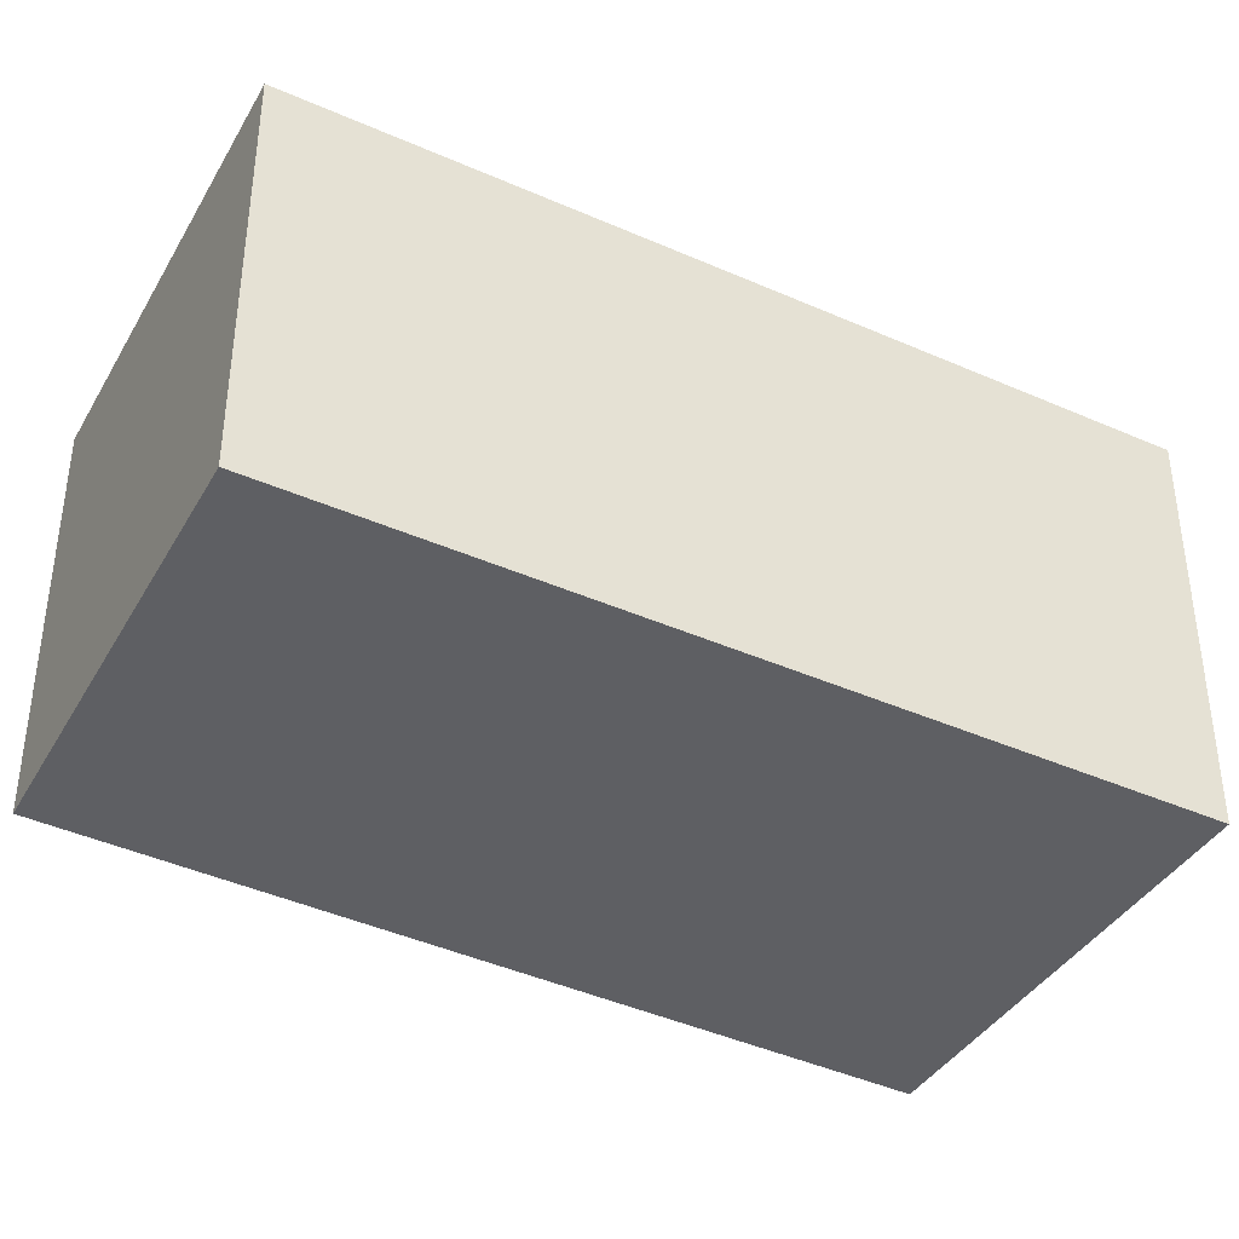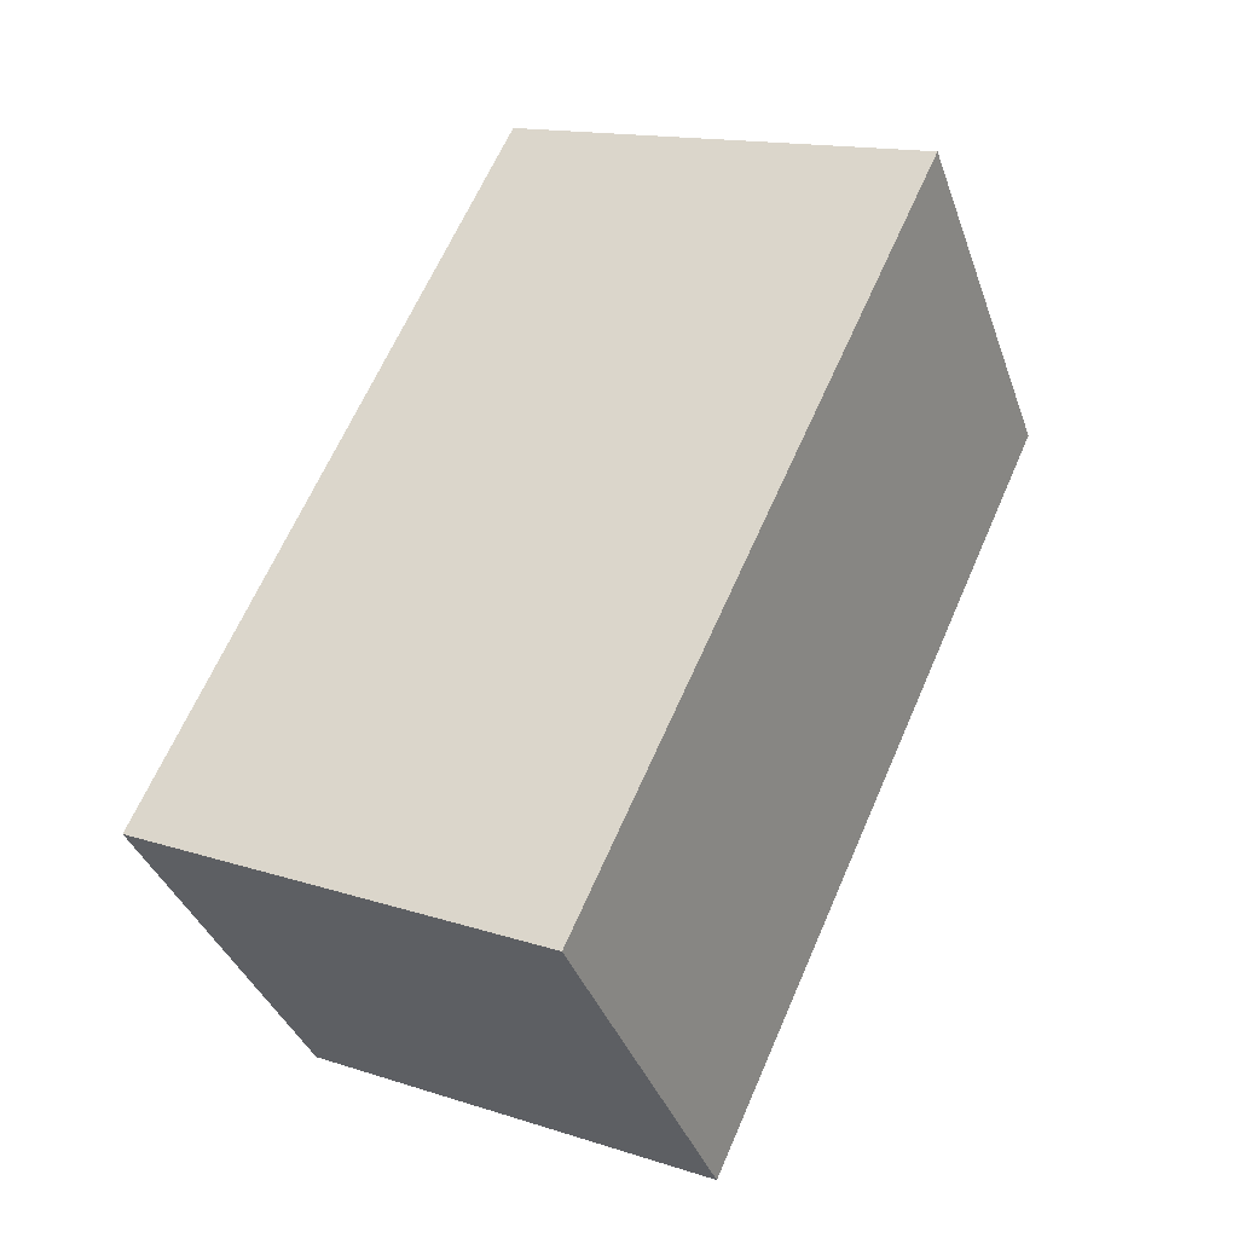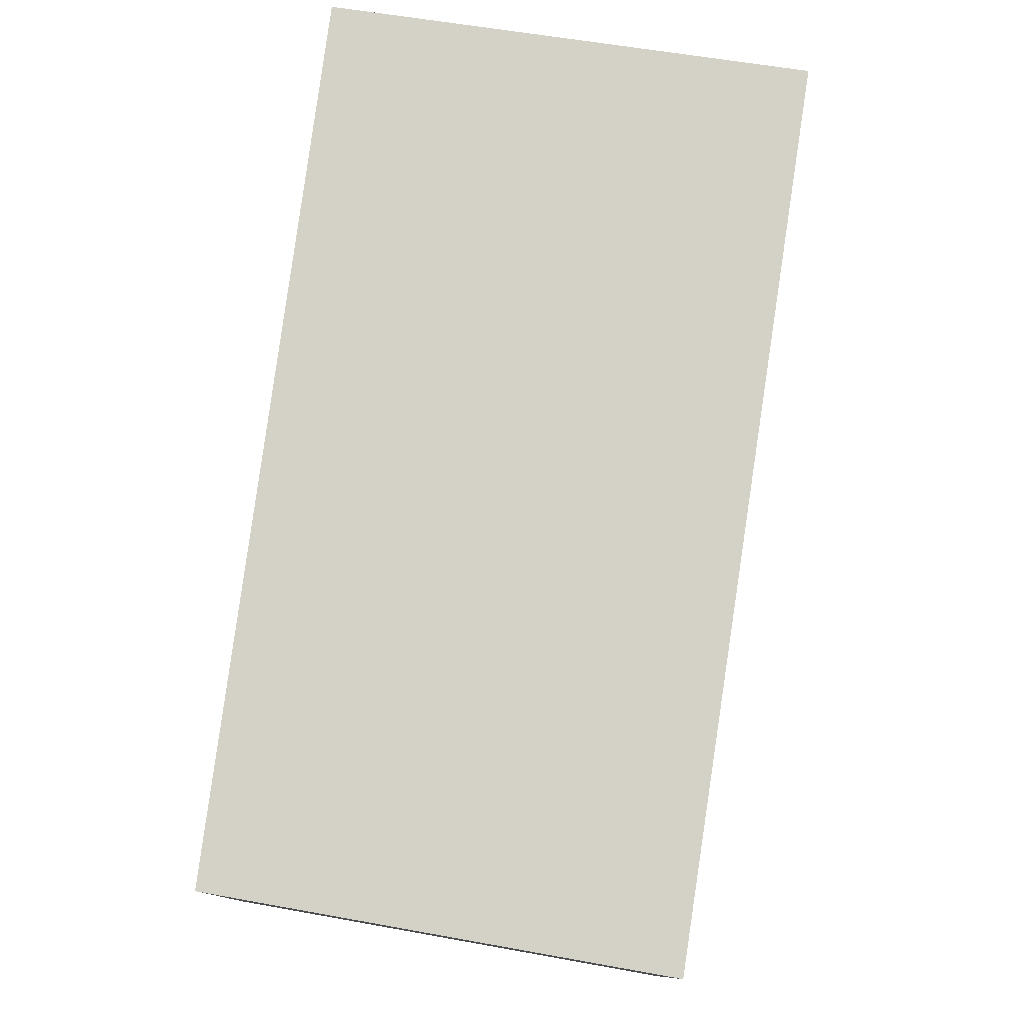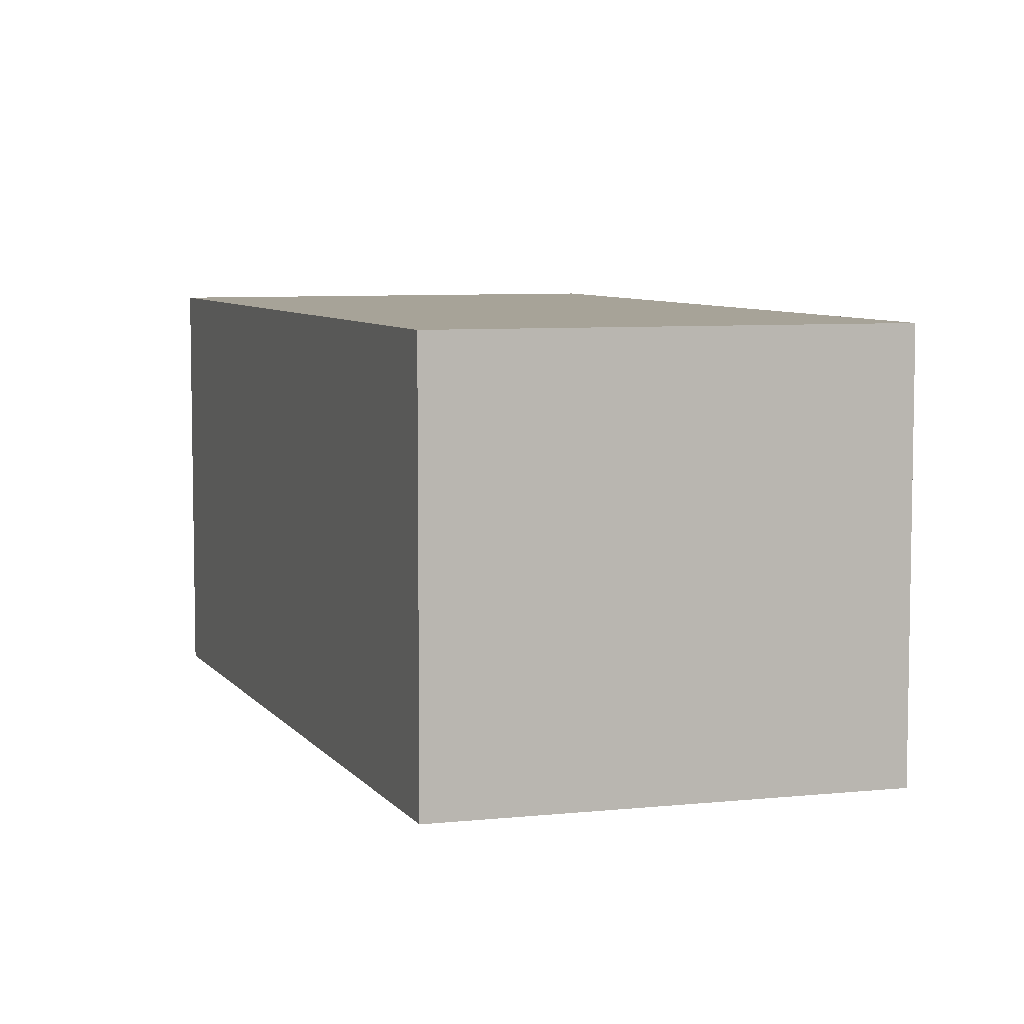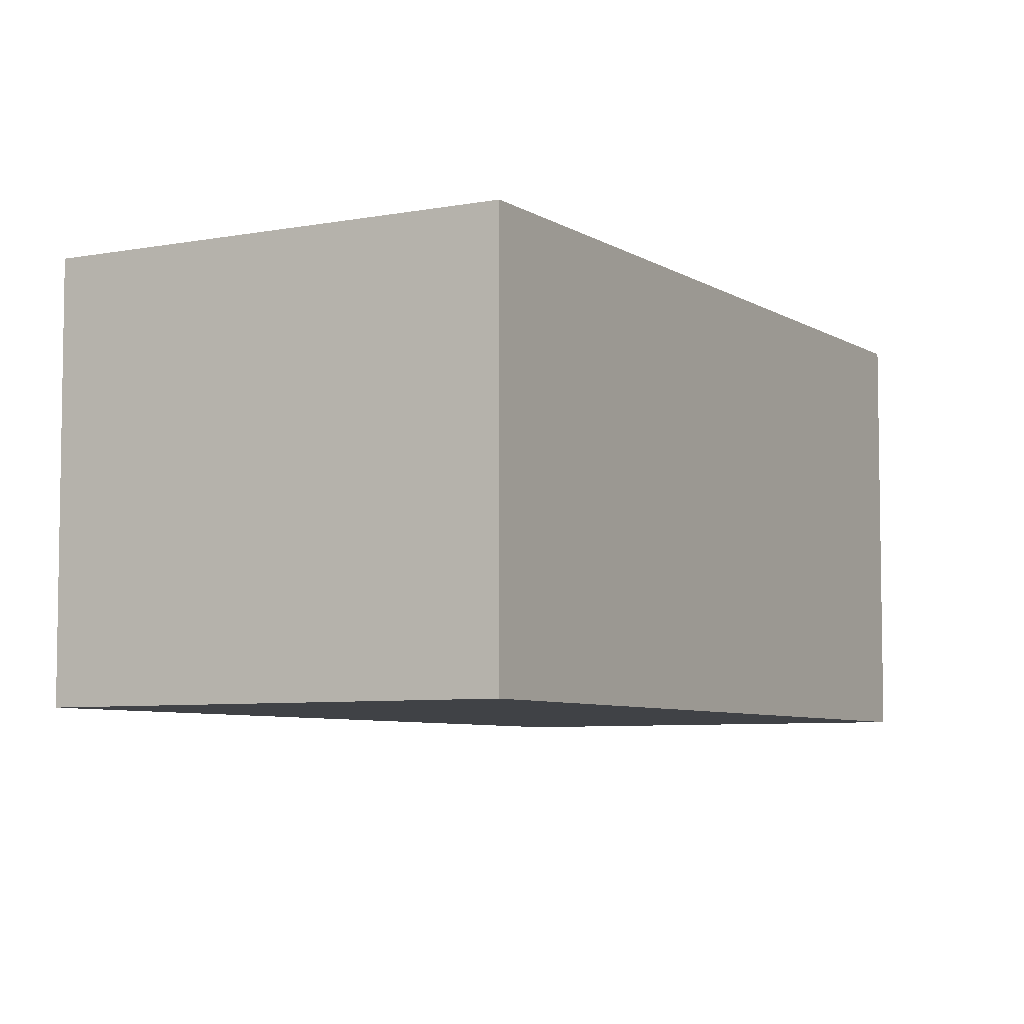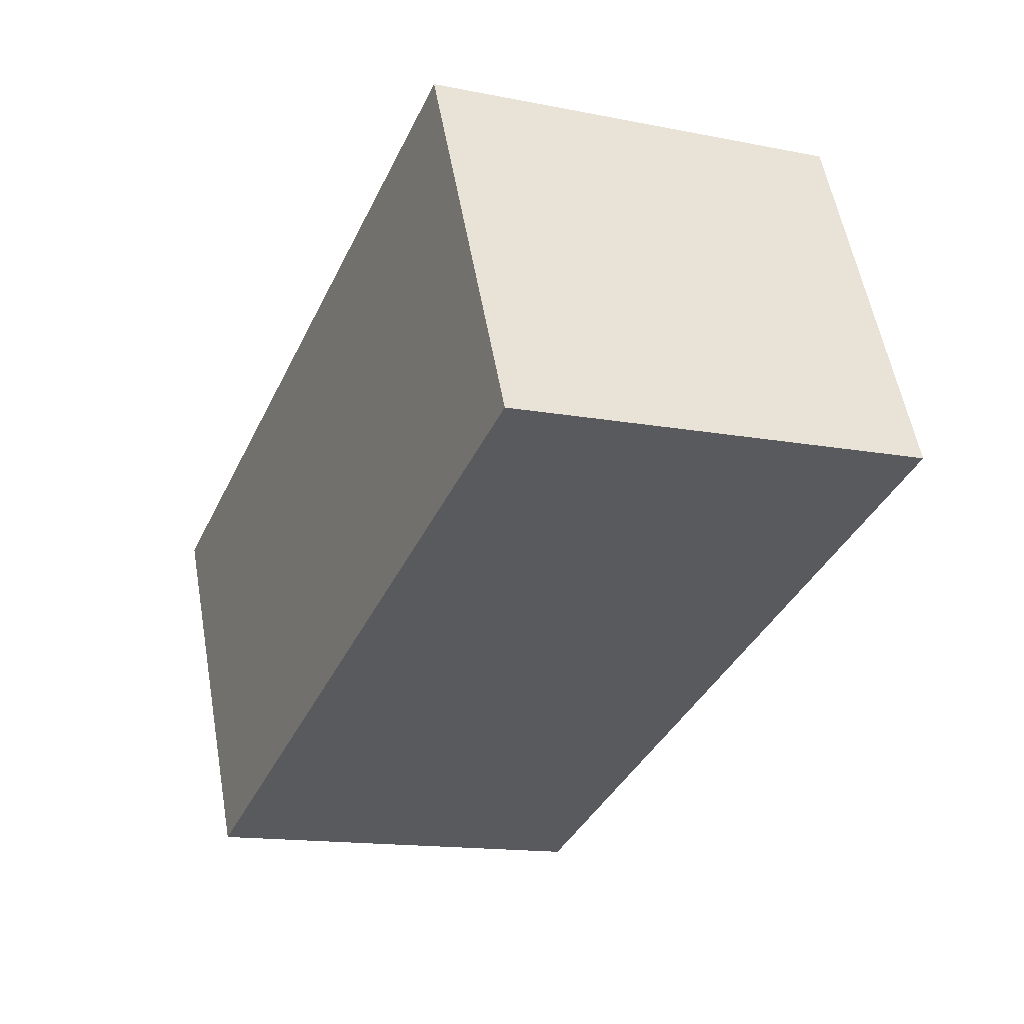
<metadata>
{"format":"obj","ext":"obj","renderer":"f3d","projection":"perspective","resolution":1024,"background":"white","views":[{"elev":-40.6,"azim":-142.8,"up":"+Y"},{"elev":-38.3,"azim":-161.4,"up":"+Z"},{"elev":79.8,"azim":164.3,"up":"+Y"},{"elev":6.8,"azim":136.9,"up":"+Y"},{"elev":-6.3,"azim":6.3,"up":"+Y"},{"elev":56.4,"azim":169.9,"up":"+Z"}]}
</metadata>
<code>
v  2.871 2.79 1.265
v  2.424 2.79 -5.351
v  0 2.79 1.708e-16
v  5.155 2.79 -4.032
v  2.424 3.277e-16 -5.351
v  0 0 0
v  2.871 -7.746e-17 1.265
v  5.155 2.469e-16 -4.032
g defaultobject
f 1 2 3
f 2 1 4
f 5 3 2
f 3 5 6
f 6 1 3
f 1 6 7
f 7 4 1
f 4 7 8
f 8 2 4
f 2 8 5
f 8 6 5
f 6 8 7

</code>
